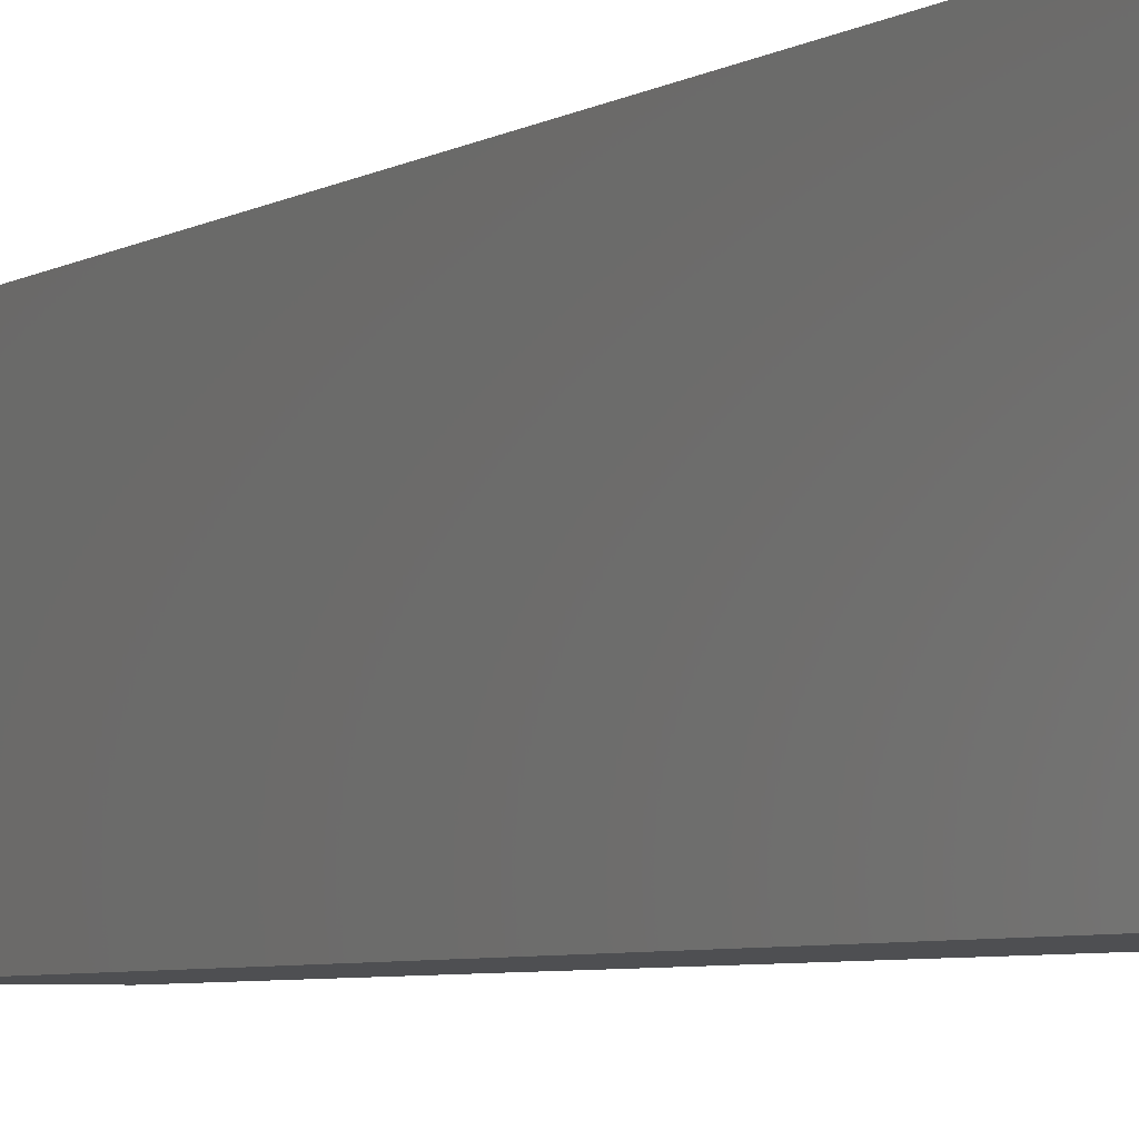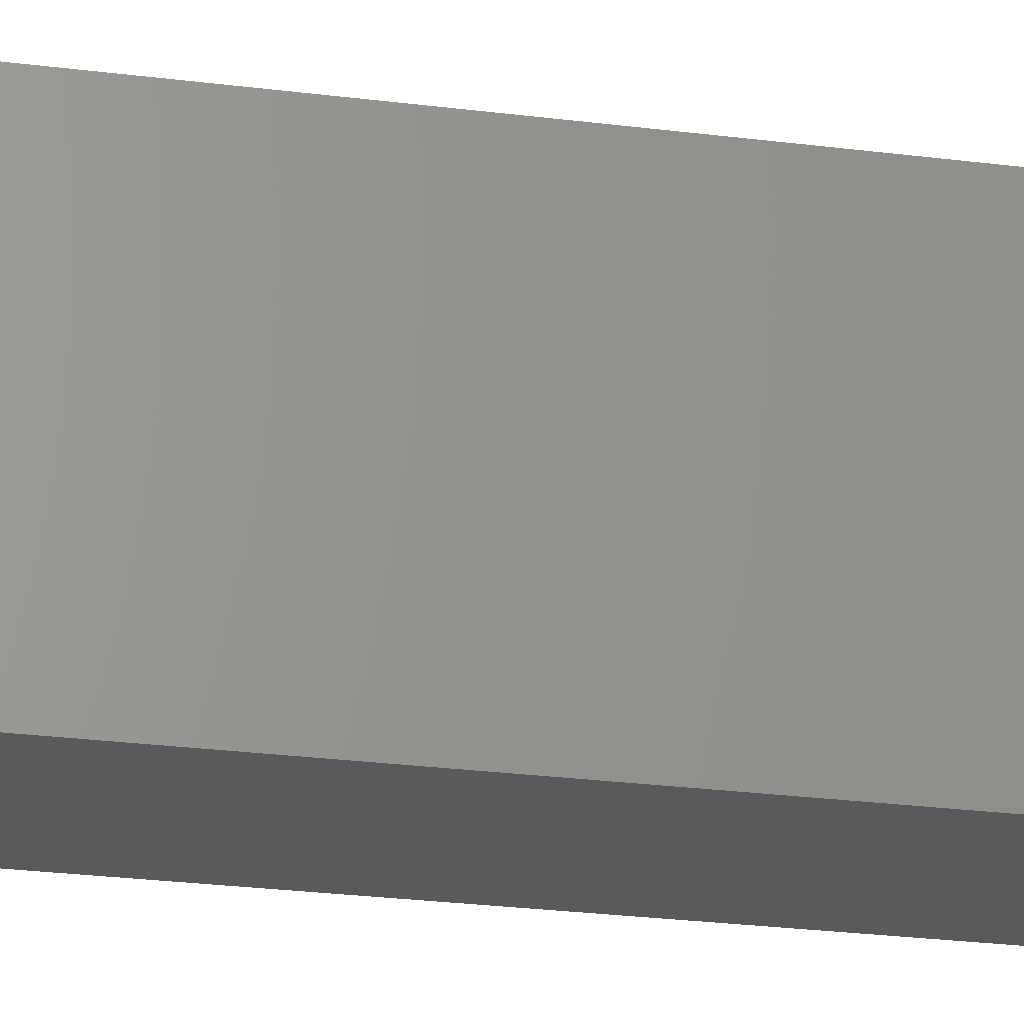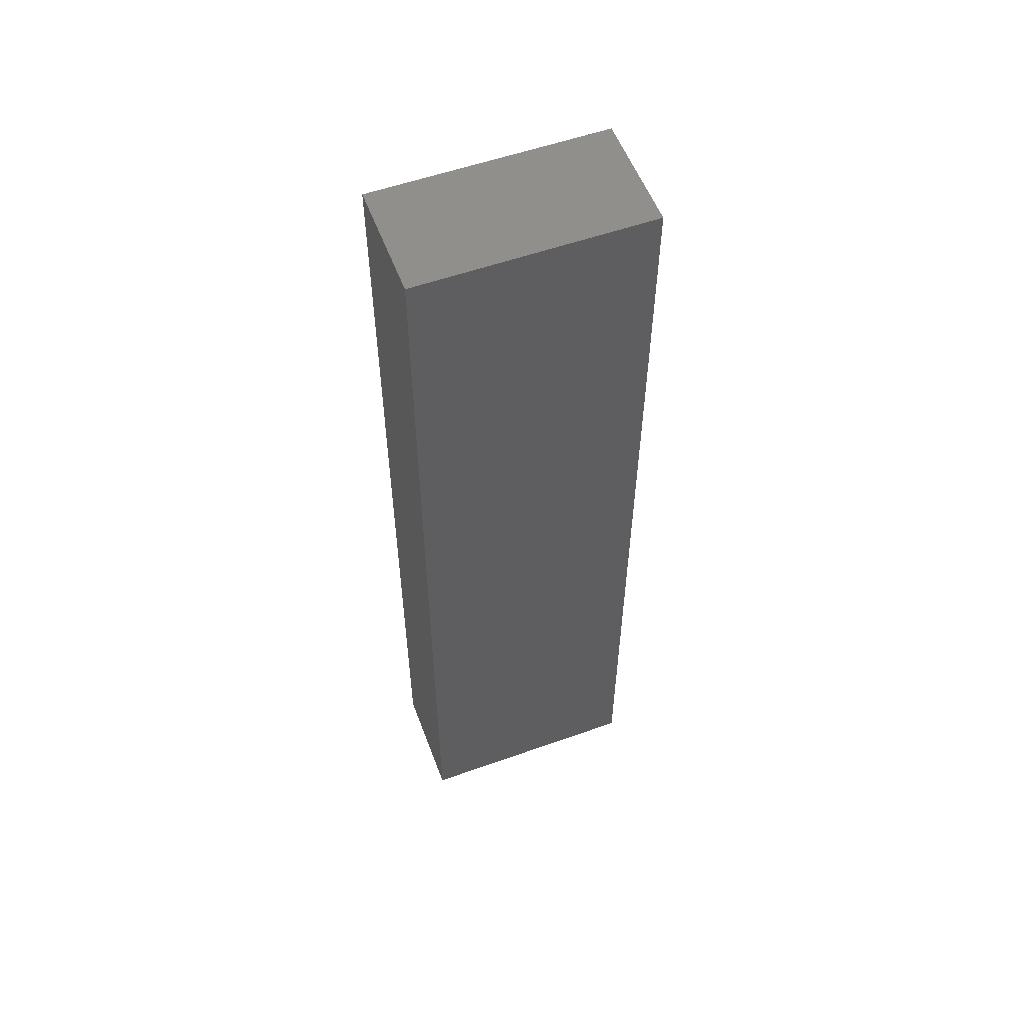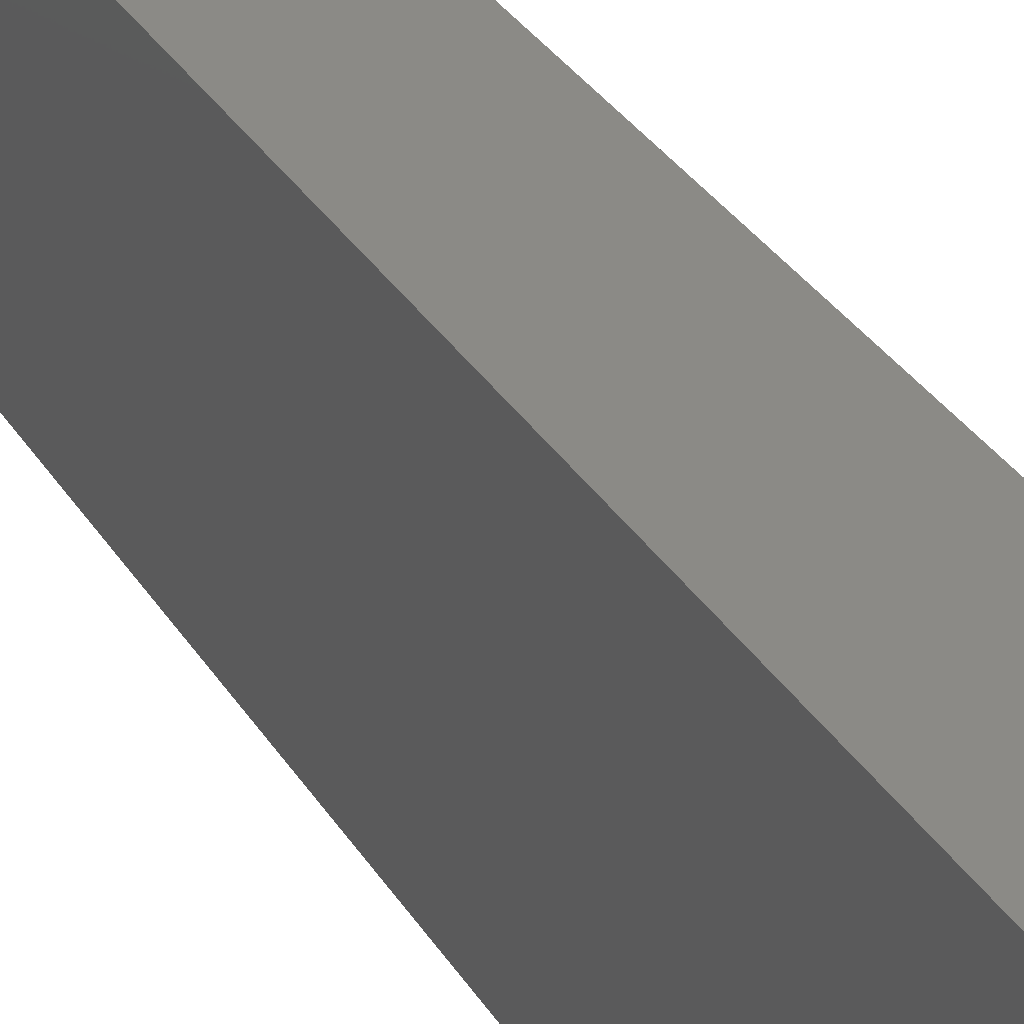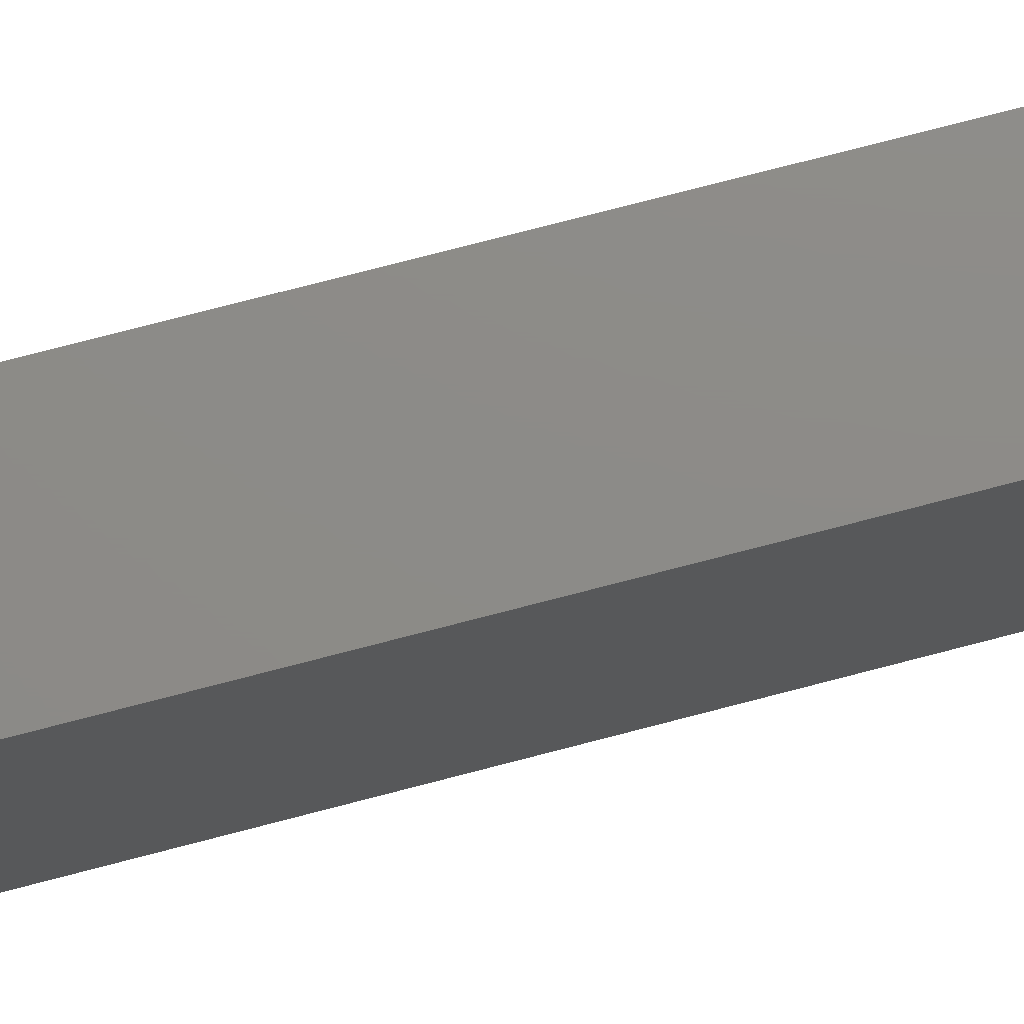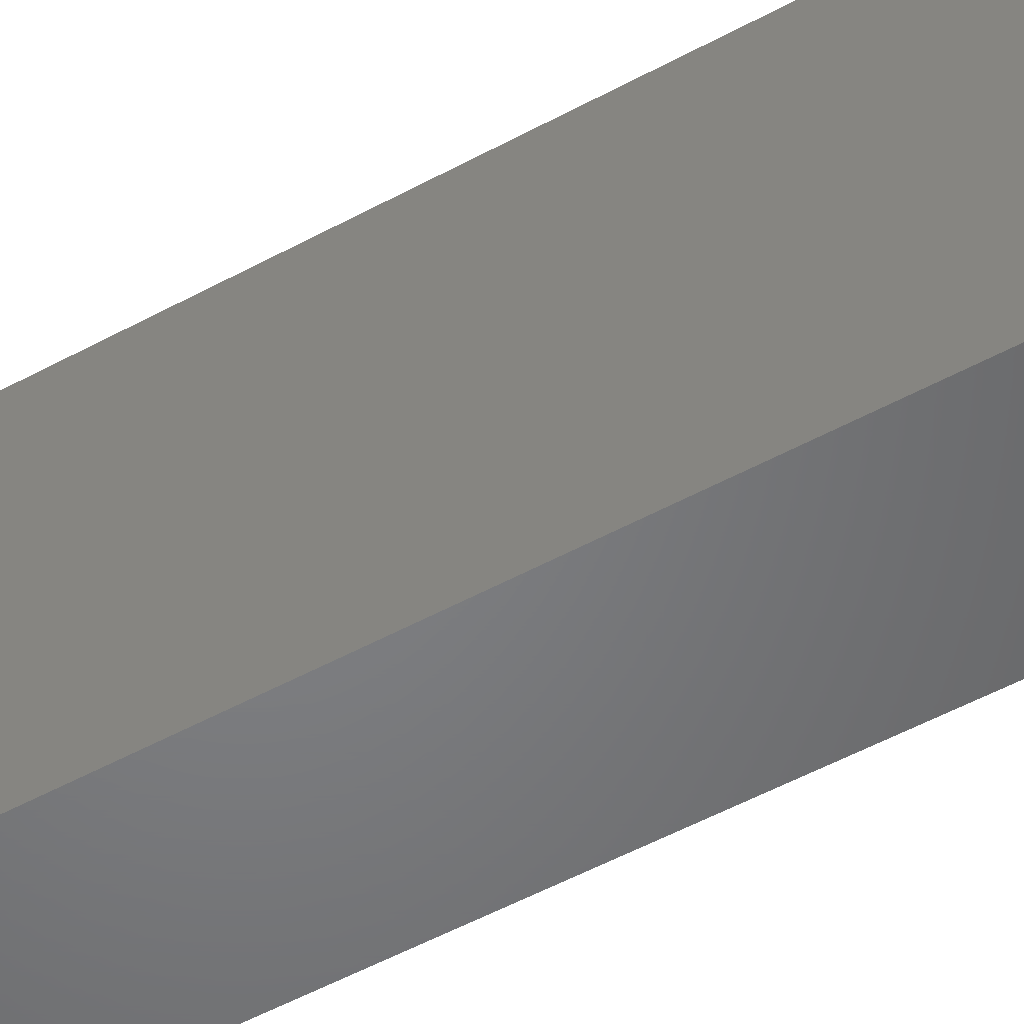
<metadata>
{"format":"stl","ext":"stl","renderer":"f3d","projection":"perspective","resolution":1024,"background":"white","views":[{"elev":-4.6,"azim":-26.9,"up":"+Z"},{"elev":-24.4,"azim":77.8,"up":"+Z"},{"elev":55.6,"azim":69.5,"up":"+Y"},{"elev":30.8,"azim":154.2,"up":"+Z"},{"elev":75.9,"azim":-104.6,"up":"+Z"},{"elev":-51.1,"azim":-59.1,"up":"+Z"}]}
</metadata>
<code>
# stl→obj: 8 verts, 12 faces
v 50 -4.4e-14 100
v 50 4.4e-14 -100
v 50 800 -100
v 50 800 100
v -50 800 100
v -50 -4.4e-14 100
v -50 4.4e-14 -100
v -50 800 -100
f 1 2 3
f 1 3 4
f 1 4 5
f 6 1 5
f 7 6 5
f 7 5 8
f 7 8 3
f 2 7 3
f 1 7 2
f 1 6 7
f 4 3 8
f 4 8 5

</code>
